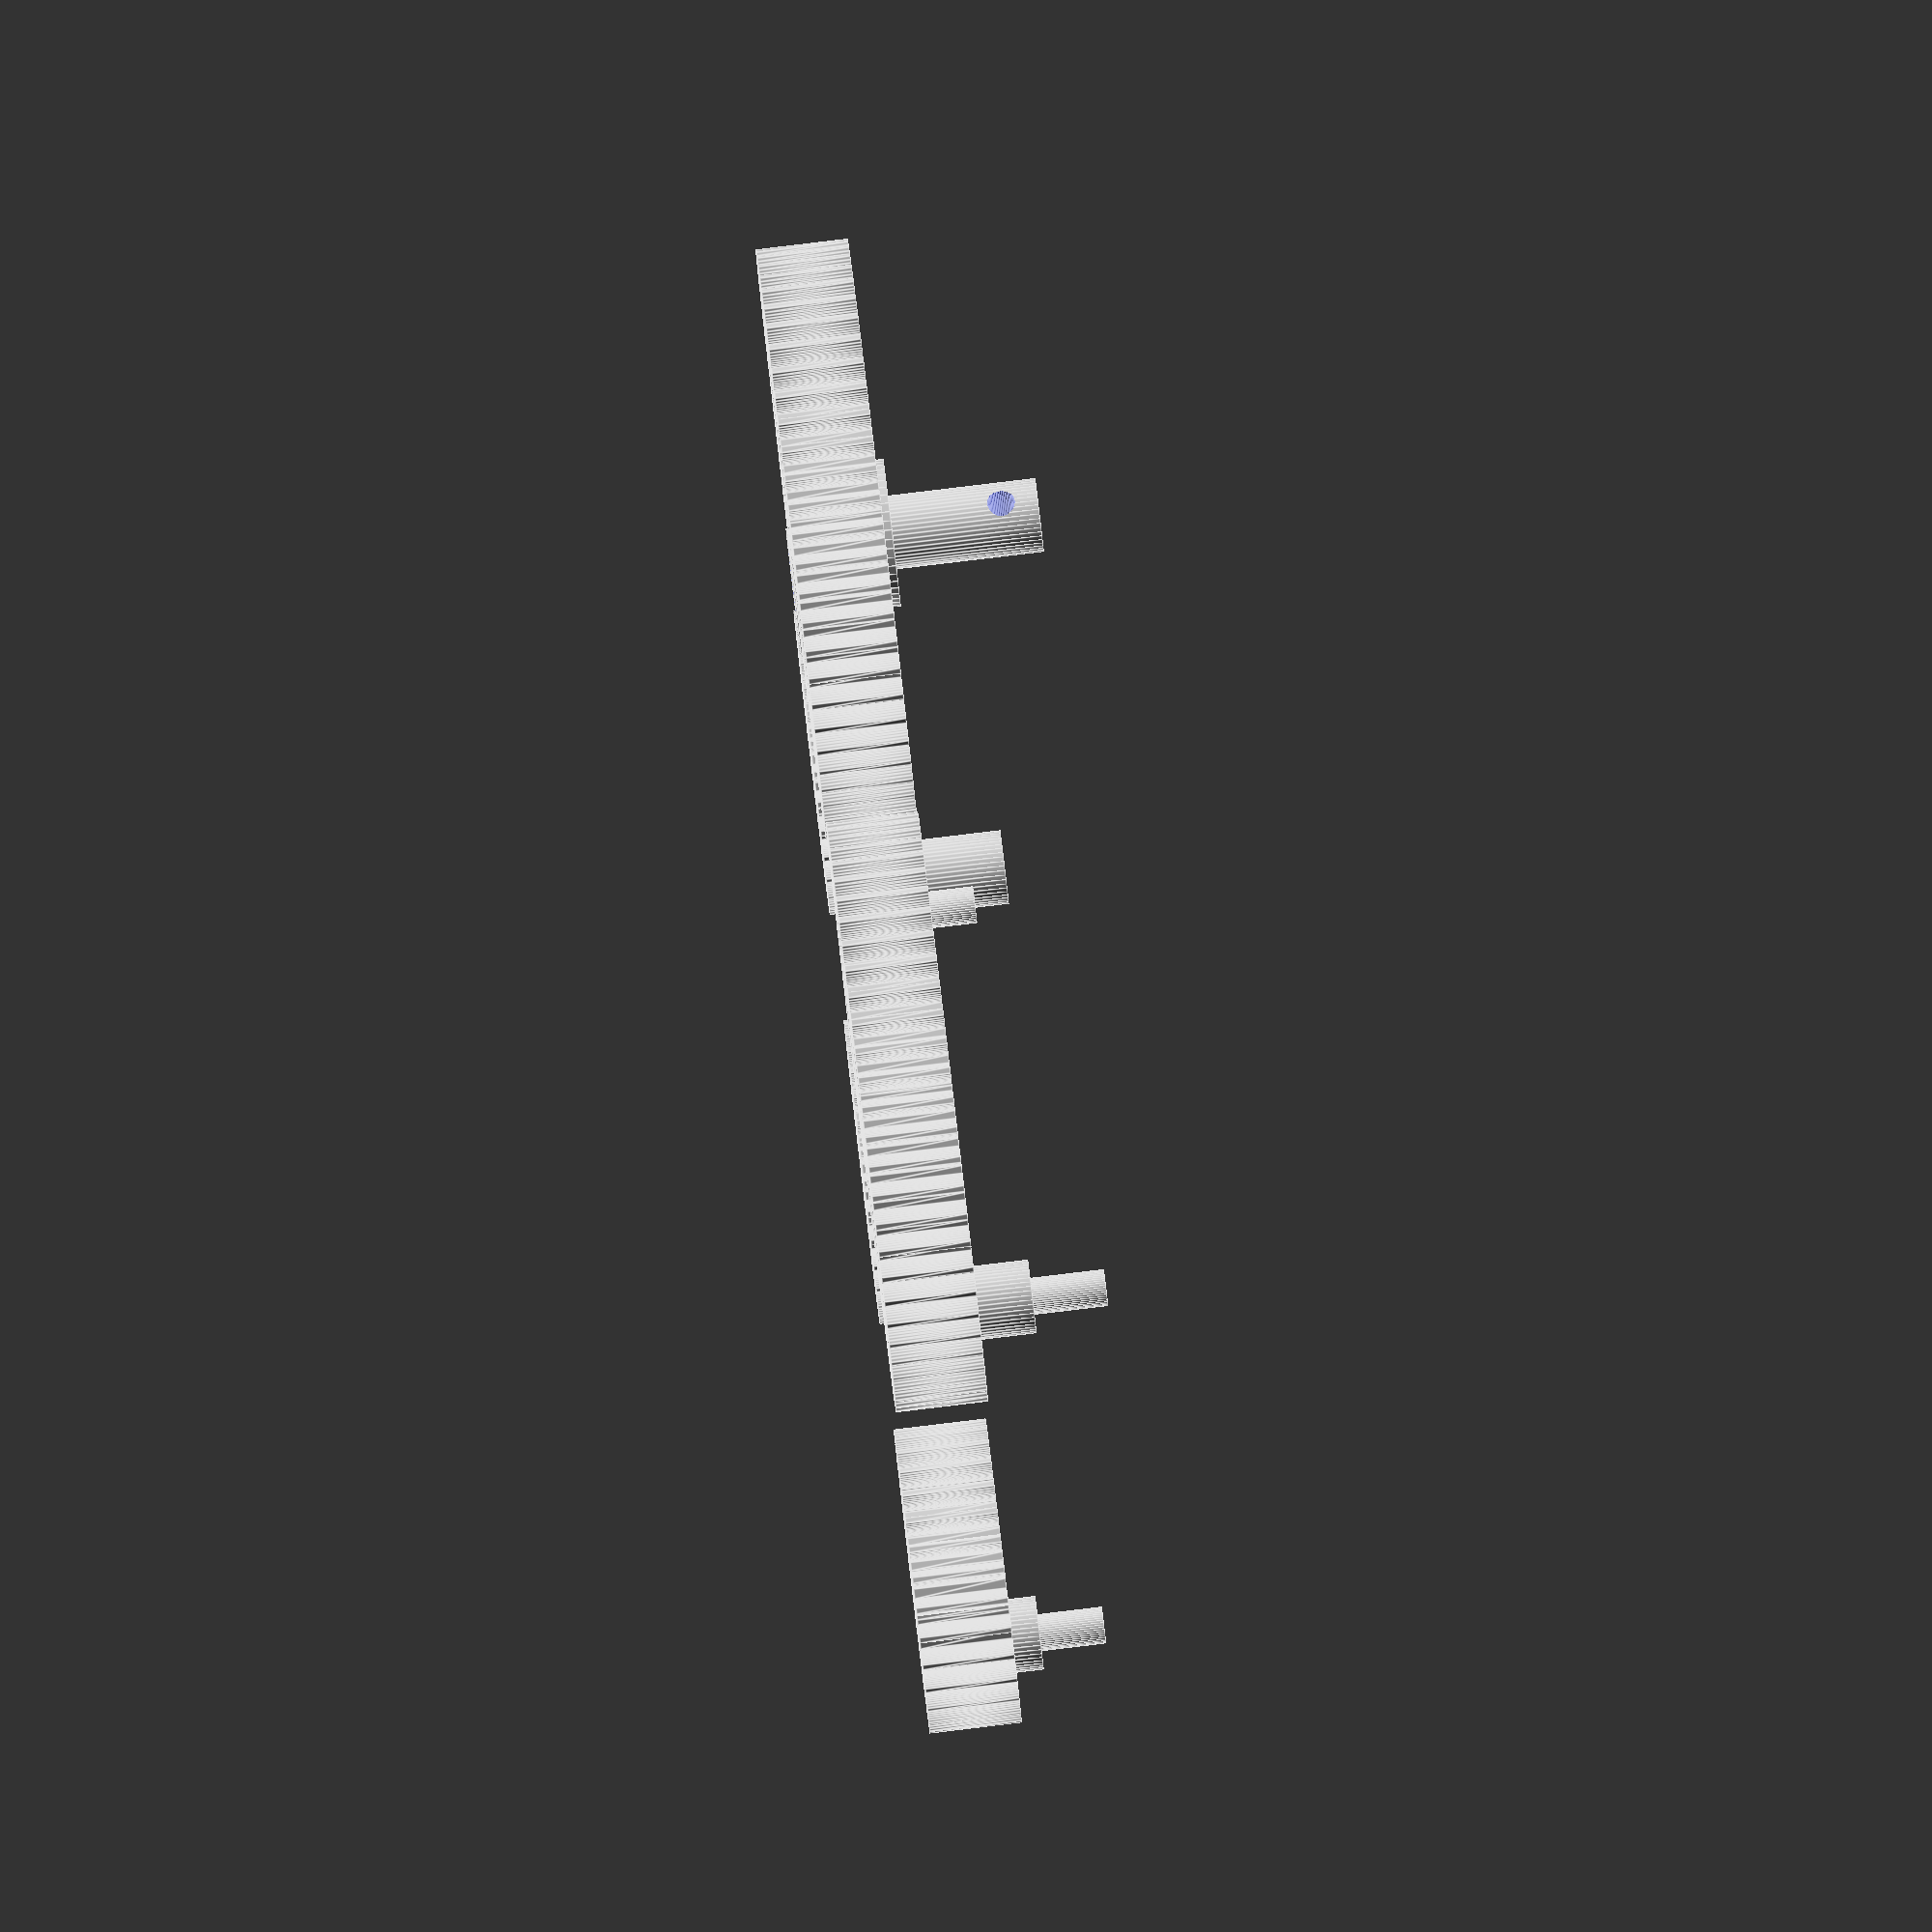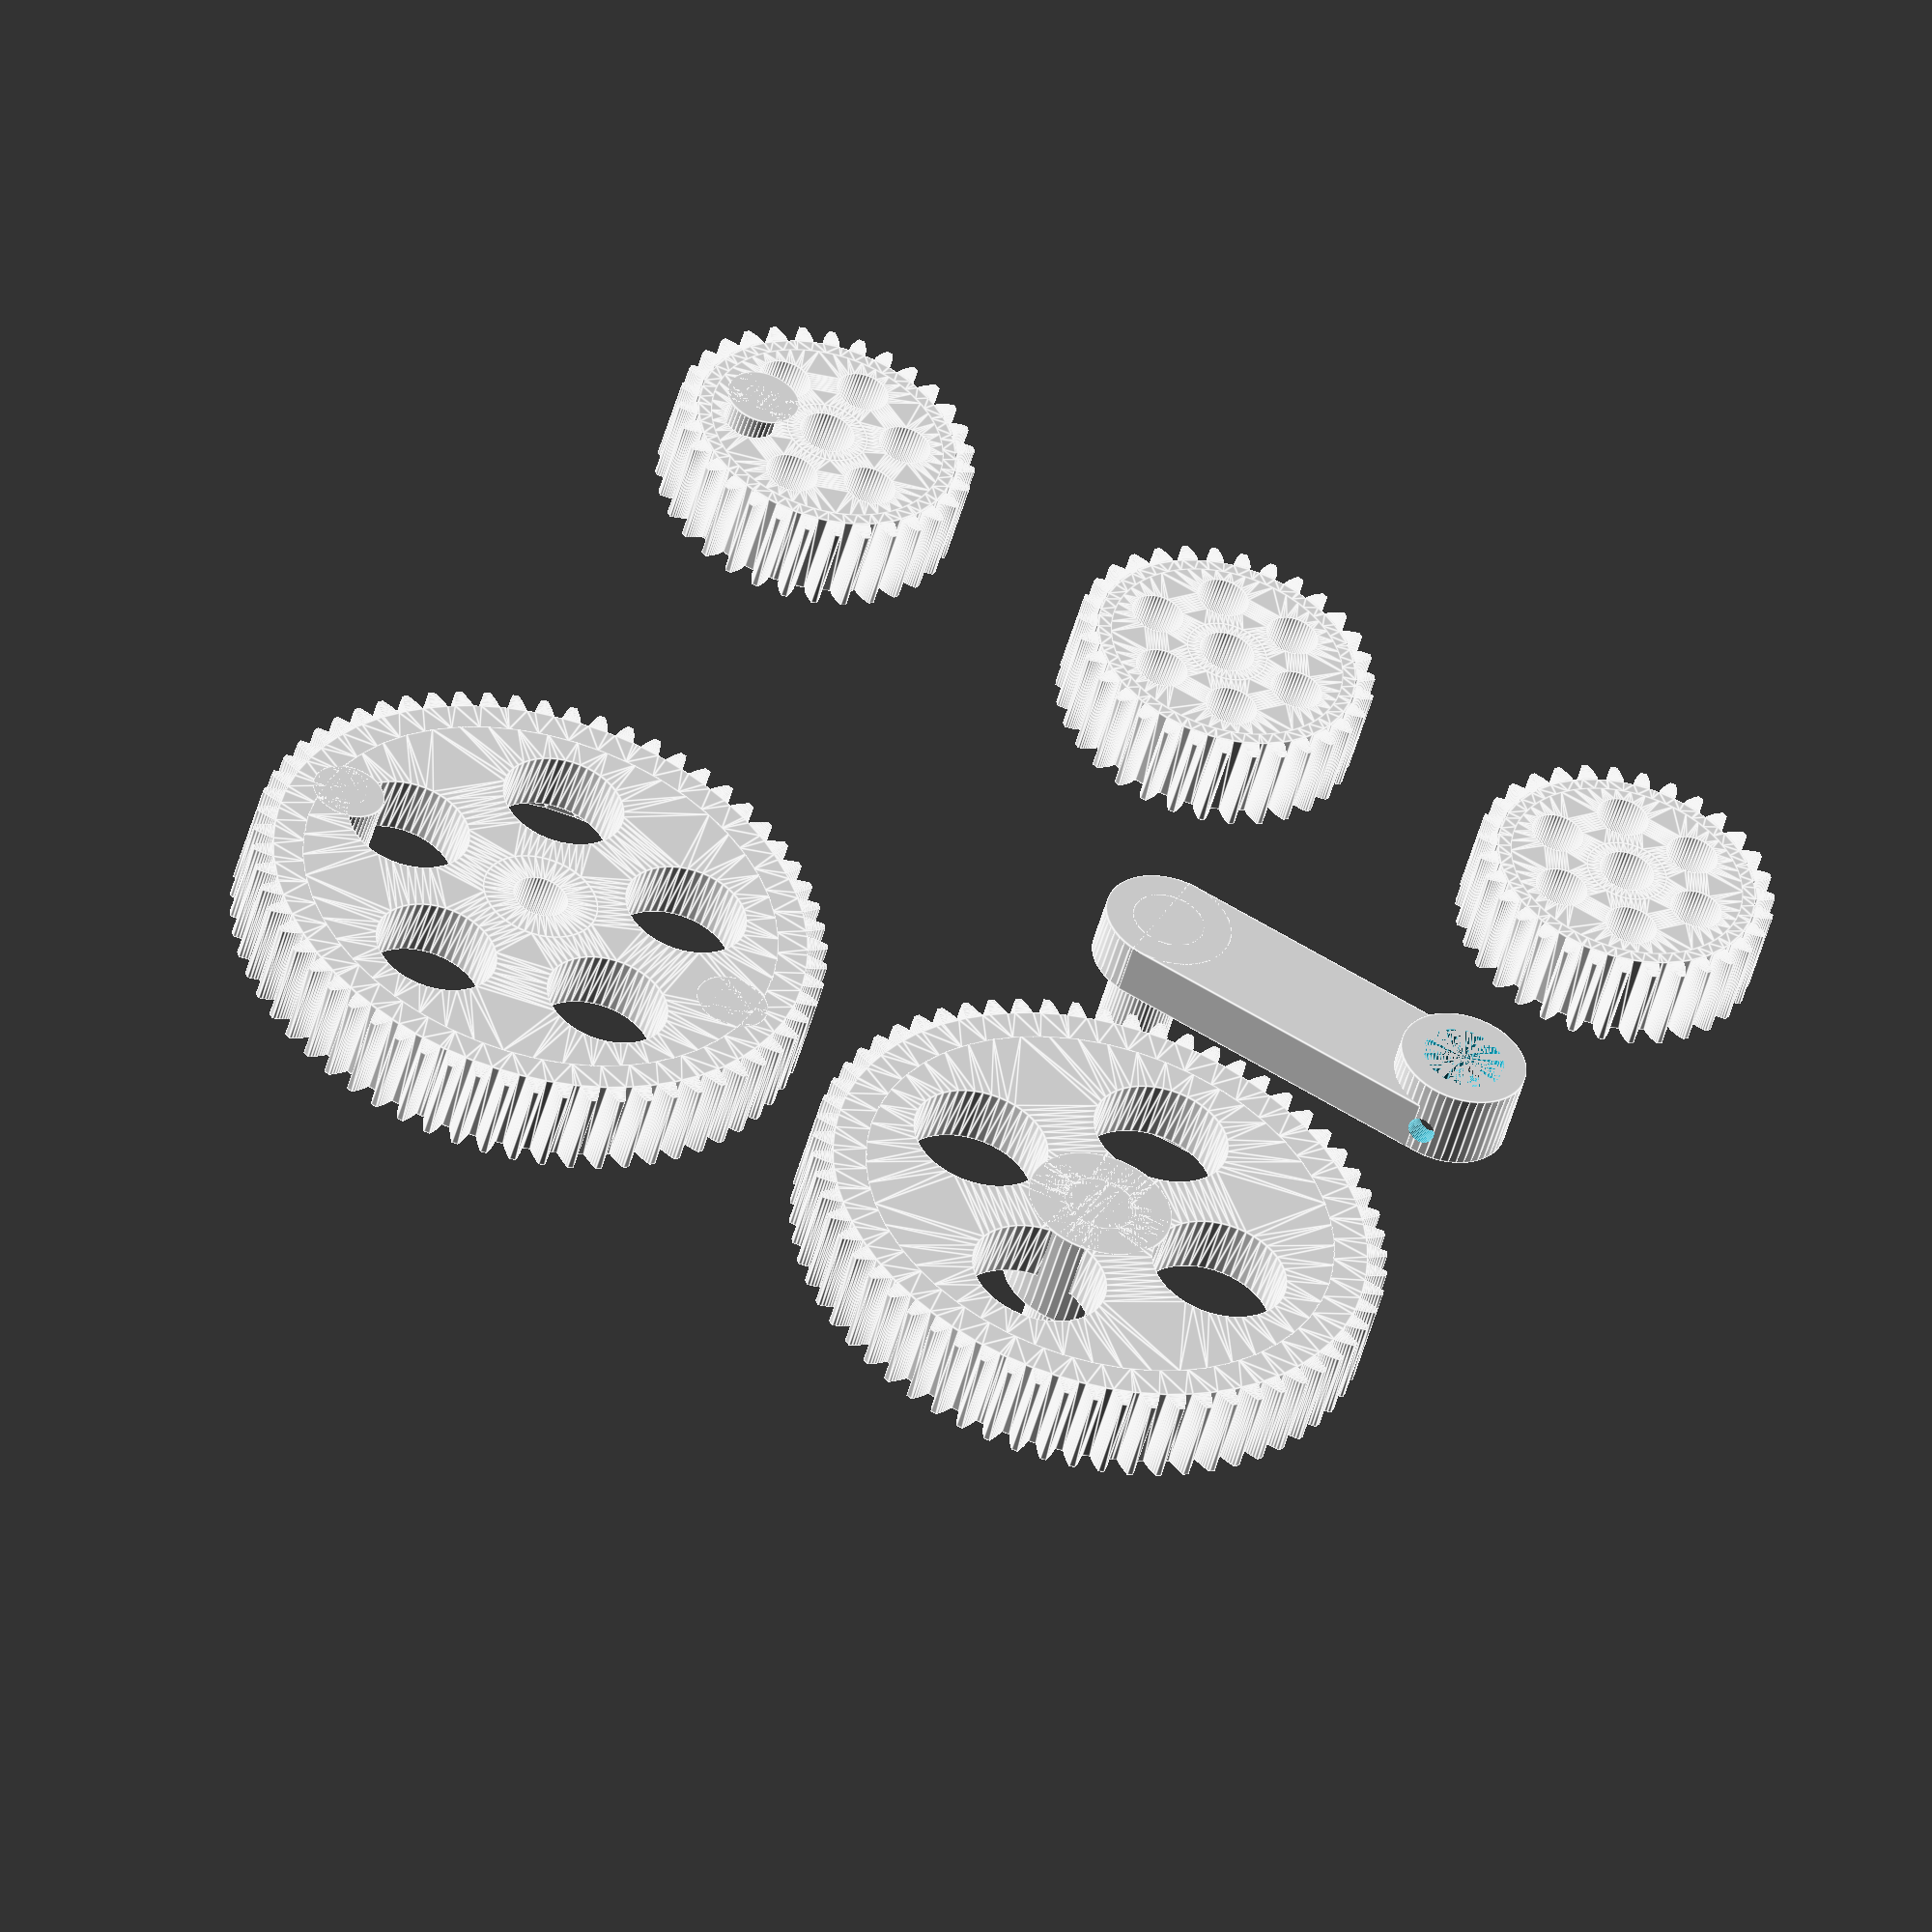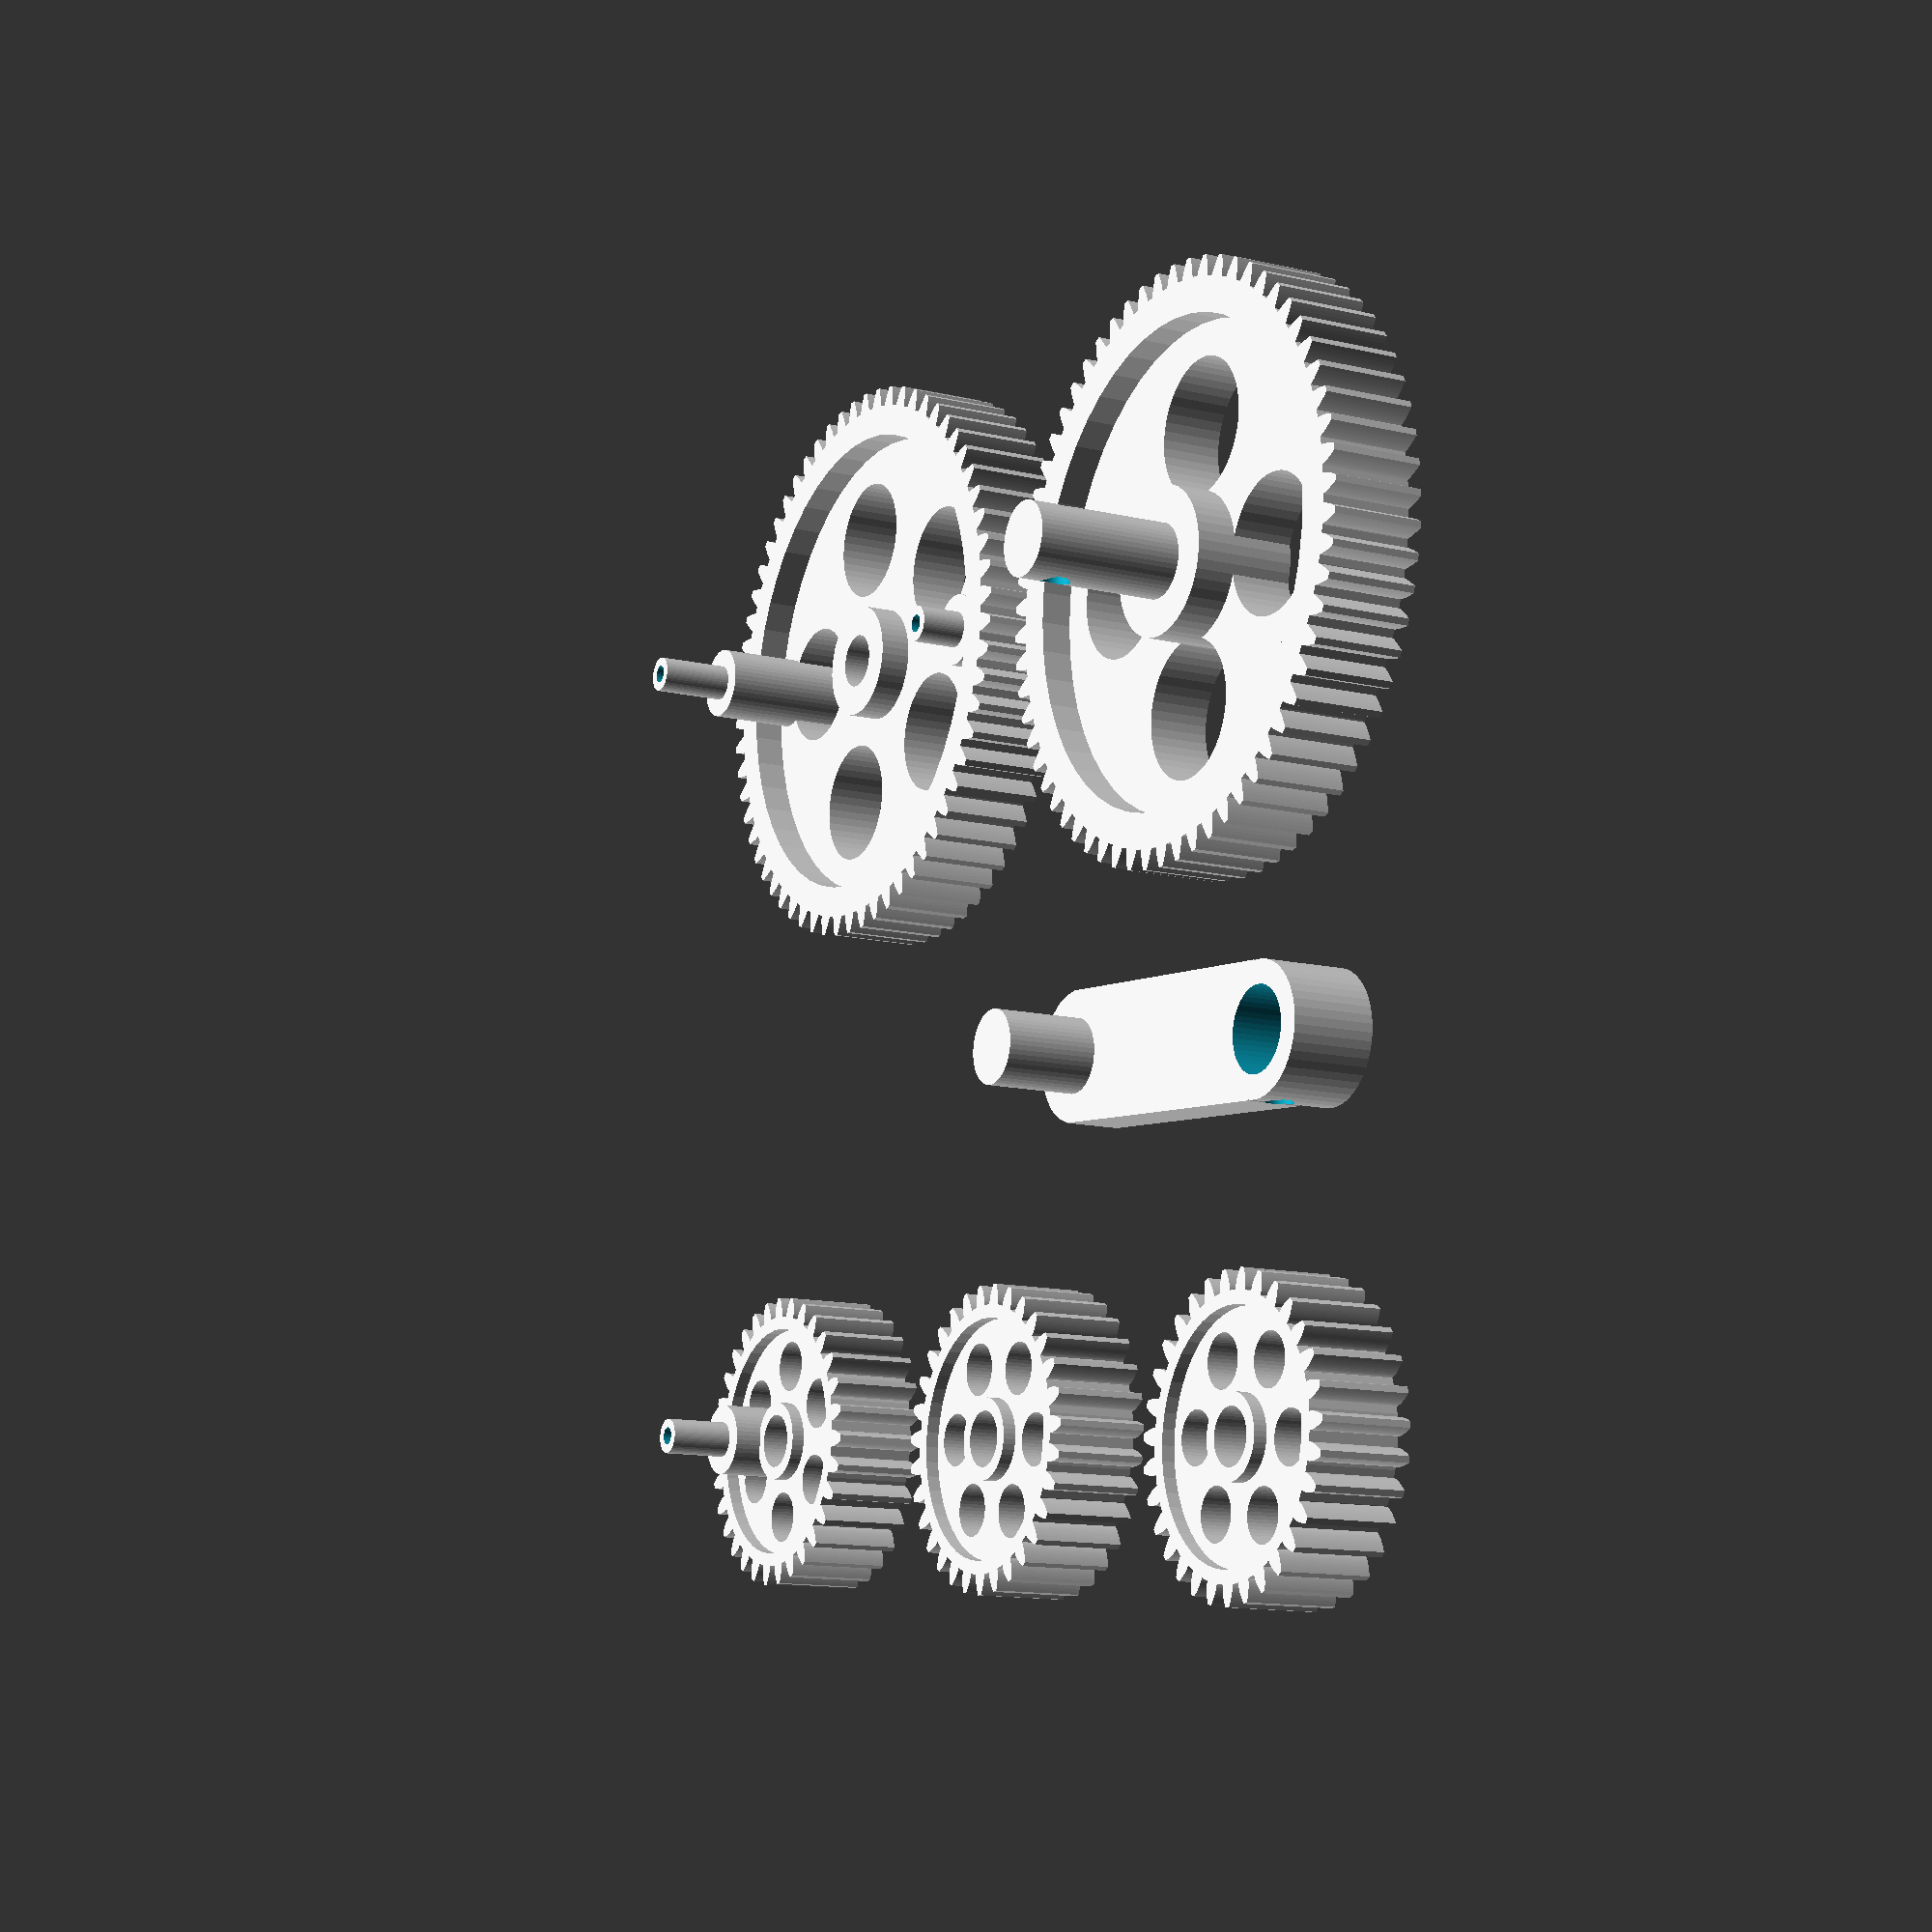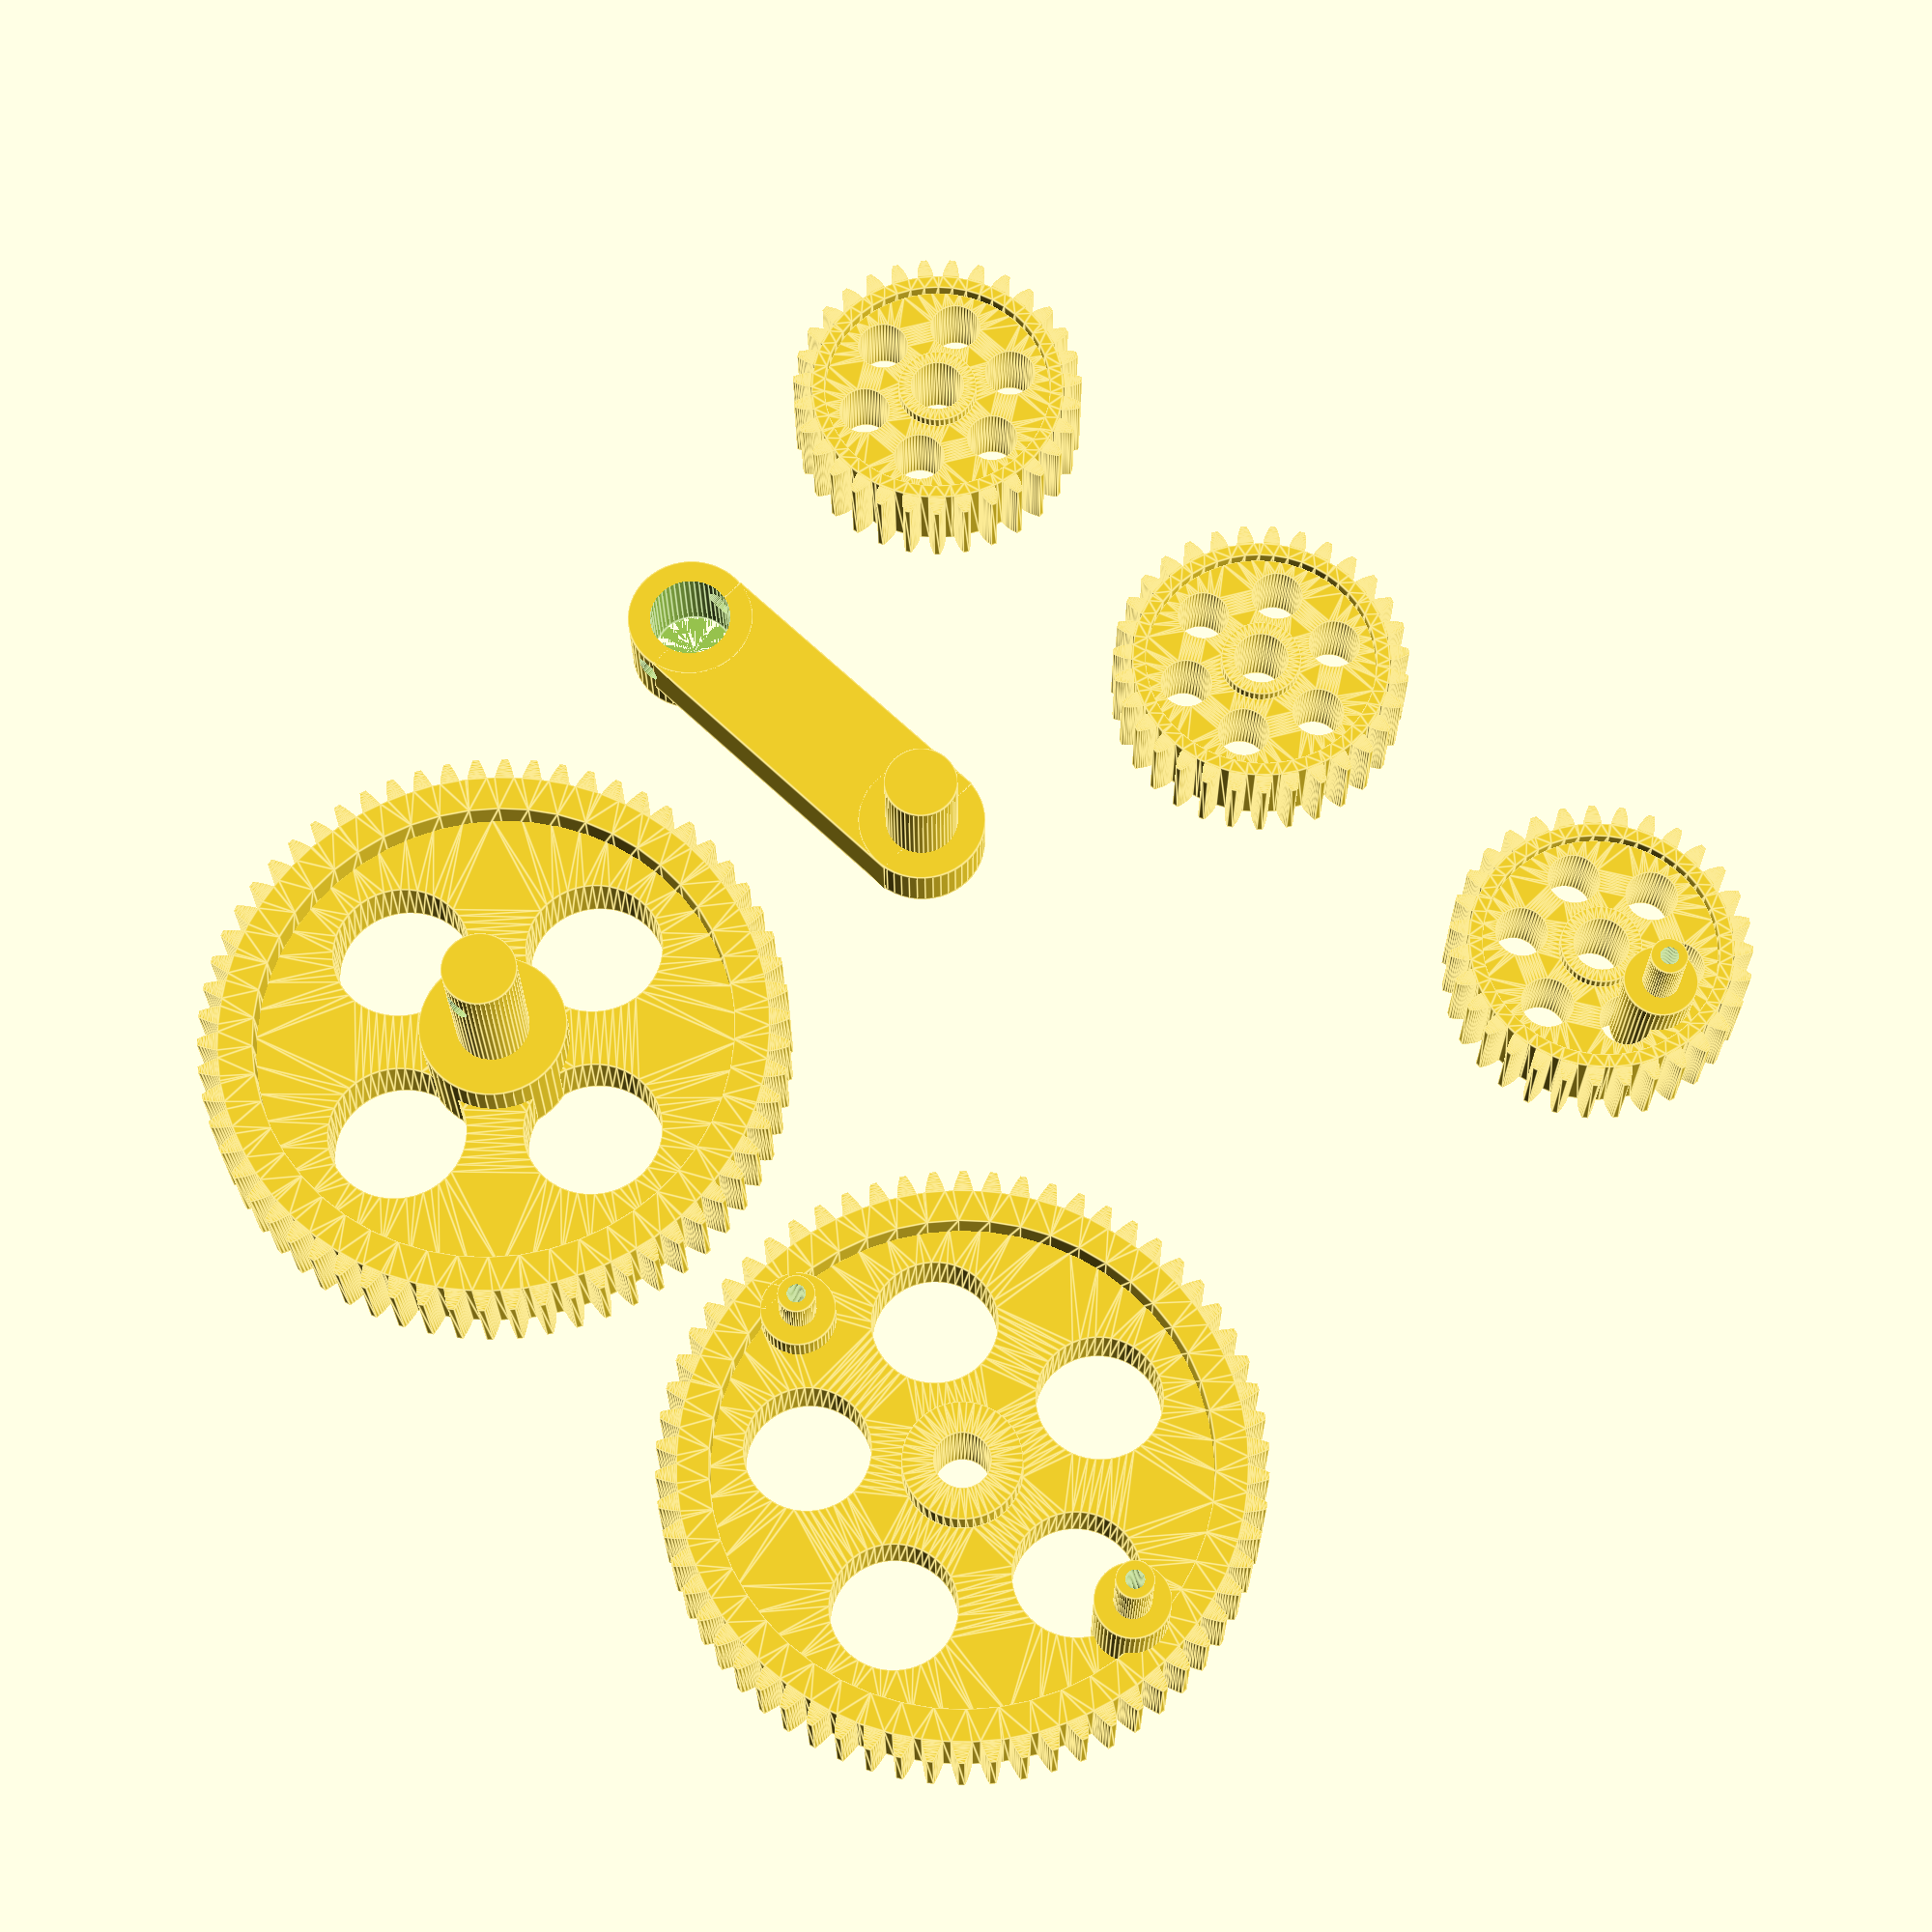
<openscad>
$fn = 50;

pi = 3.14159;
rad = 57.29578;
clearance = 0.05;

function grad(pressure_angle) = pressure_angle*rad;

function radian(pressure_angle) = pressure_angle/rad;

function polar_to_cartesian(polvect) = [
    polvect[0]*cos(polvect[1]),  
    polvect[0]*sin(polvect[1])
];

function sphere_to_cartesian(vect) = [
    vect[0]*sin(vect[1])*cos(vect[2]),  
    vect[0]*sin(vect[1])*sin(vect[2]),
    vect[0]*cos(vect[1])
];

function ev(r, rho) = [
    r/cos(rho),
    grad(tan(rho)-radian(rho))
];


module spur_gear(modul, tooth_number, width, bore, pressure_angle = 20, helix_angle = 0, optimized = true) {

    // Dimension Calculations  
    d = modul * tooth_number;                                       // Pitch Circle Diameter
    r = d / 2;                                                      // Pitch Circle Radius
    alpha_spur = atan(tan(pressure_angle)/cos(helix_angle));        // Helix Angle in Transverse Section
    db = d * cos(alpha_spur);                                       // Base Circle Diameter
    rb = db / 2;                                                    // Base Circle Radius
    da = (modul <1)? d + modul * 2.2 : d + modul * 2;               // Tip Diameter according to DIN 58400 or DIN 867
    ra = da / 2;                                                    // Tip Circle Radius
    c =  (tooth_number < 3) ? 0 : modul/6;                          // Tip Clearance
    df = d - 2 * (modul + c);                                       // Root Circle Diameter
    rf = df / 2;                                                    // Root Radius
    rho_ra = acos(rb/ra);                                           // Maximum Rolling Angle;
                                                                    // Involute begins on the Base Circle and ends at the Tip Circle
    rho_r = acos(rb/r);                                             // Rolling Angle at Pitch Circle;
                                                                    // Involute begins on the Base Circle and ends at the Tip Circle
    phi_r = grad(tan(rho_r)-radian(rho_r));                         // Angle to Point of Involute on Pitch Circle
    gamma = rad*width/(r*tan(90-helix_angle));                      // Torsion Angle for Extrusion
    step = rho_ra/16;                                               // Involute is divided into 16 pieces
    tau = 360/tooth_number;                                         // Pitch Angle
    
    r_hole = (2*rf - bore)/8;                                       // Radius of Holes for Material-/Weight-Saving
    rm = bore/2+2*r_hole;                                           // Distance of the Axes of the Holes from the Main Axis
    z_hole = floor(2*pi*rm/(3*r_hole));                             // Number of Holes for Material-/Weight-Saving
    
    optimized = (optimized && r >= width*1.5 && d > 2*bore);        // is Optimization useful?

    // Drawing
    union(){
        rotate([0,0,-phi_r-90*(1-clearance)/tooth_number]){             // Center Tooth on X-Axis;
                                                                        // Makes Alignment with other Gears easier

            linear_extrude(height = width, twist = gamma){
                difference(){
                    union(){
                        tooth_width = (180*(1-clearance))/tooth_number+2*phi_r;
                        circle(rf);                                     // Root Circle 
                        for (rot = [0:tau:360]){
                            rotate (rot){                               // Copy and Rotate "Number of Teeth"
                                polygon(concat(                         // Tooth
                                    [[0,0]],                            // Tooth Segment starts and ends at Origin
                                    [for (rho = [0:step:rho_ra])     // From zero Degrees (Base Circle)
                                                                        // To Maximum Involute Angle (Tip Circle)
                                        polar_to_cartesian(ev(rb,rho))],       // First Involute Flank

                                    [polar_to_cartesian(ev(rb,rho_ra))],       // Point of Involute on Tip Circle

                                    [for (rho = [rho_ra:-step:0])    // of Maximum Involute Angle (Tip Circle)
                                                                        // to zero Degrees (Base Circle)
                                        polar_to_cartesian([ev(rb,rho)[0], tooth_width-ev(rb,rho)[1]])]
                                                                        // Second Involute Flank
                                                                        // (180*(1-clearance)) instead of 180 Degrees,
                                                                        // to allow clearance of the Flanks
                                    )
                                );
                            }
                        }
                    }           
                    circle(r = rm+r_hole*1.49);                         // "bore"
                }
            }
        }
        // with Material Savings
        if (optimized) {
            linear_extrude(height = width){
                difference(){
                        circle(r = (bore+r_hole)/2);
                        circle(r = bore/2);                          // bore
                    }
                }
            linear_extrude(height = (width-r_hole/2 < width*2/3) ? width*2/3 : width-r_hole/2){
                difference(){
                    circle(r=rm+r_hole*1.51);
                    union(){
                        circle(r=(bore+r_hole)/2);
                        for (i = [0:1:z_hole]){
                            translate(sphere_to_cartesian([rm,90,i*360/z_hole]))
                                circle(r = r_hole);
                        }
                    }
                }
            }
        }
        // without Material Savings
        else {
            linear_extrude(height = width){
                difference(){
                    circle(r = rm+r_hole*1.51);
                    circle(r = bore/2);
                }
            }
        }
    }
}

module leg_gear() {
    union() {
        spur_gear (1, 62, 10, 6, 20, 0, true);
        
        translate([-24, 0, 0]) {
            difference() {
                union() {
                    cylinder(h=15, r=2);
                    cylinder(h=10, r=4);
                }
                
                translate([0, 0, 7])
                cylinder(h=10, r=1);
            }
        }
        
        translate([24, 0, 0]) {
            difference() {
                union() {
                    cylinder(h=24, r=2);
                    cylinder(h=16, r=4);
                }
                
                translate([0, 0, 16])
                cylinder(h=10, r=1);
            }
        }
    }
}


module rotating_gear() {
    union() {
        spur_gear(1, 62, 10, 0, 20, 0, true);
        
        cylinder(h=11, r=8);
        difference() {
            cylinder(h=27, r=4);
            
            translate([0, 5, 23])
            rotate([90, 0, 0])
            cylinder(h=10, r=1.5);
        }
    }
}

module rotater(length) {
    difference() {
        translate([0, 0, 3])
        union() {
            translate([length/2-6, 0, 3])
            cube([length-14, 14, 6], true);
                        
            translate([0, 0, -3])
            cylinder(h=9, r=7);
            
            translate([length-14, 0, 0])
            cylinder(h=6, r=7);
            
            translate([length-14, 0, 0])
            cylinder(h=16, r=4);
        }
        
        translate([0, 8, 6])
        rotate([90, 0, 0])
        cylinder(h=16, r=1.5);
        
        cylinder(h=10, r=4.5);
    }
}
module body_gear() {
    union() {
        rotate([0, 0, 30])
        spur_gear (1, 31, 10, 6, 20, 0, true);
                
        translate([8, 0, 0]) {
            difference() {
                union() {
                    cylinder(h=20, r=2);
                    cylinder(h=13, r=4);
                }

                translate([0, 0, 12])
                cylinder(h=10, r=1);
            }
        }
    }
}

module connector_gear() {
    spur_gear (1, 31, 10, 6, 20, 0, true);
}

translate([170, 90, 0])
body_gear();

translate([120, 90, 0])
connector_gear();

translate([70, 90, 0])
connector_gear();

translate([70, 50, 0])
rotater(50);

translate([90, 0, 0])
rotating_gear();

translate([160, 0, 0])
leg_gear();
</openscad>
<views>
elev=273.0 azim=204.4 roll=263.2 proj=o view=edges
elev=48.5 azim=333.0 roll=165.1 proj=o view=edges
elev=192.8 azim=6.1 roll=118.6 proj=p view=solid
elev=202.4 azim=223.7 roll=179.9 proj=p view=edges
</views>
